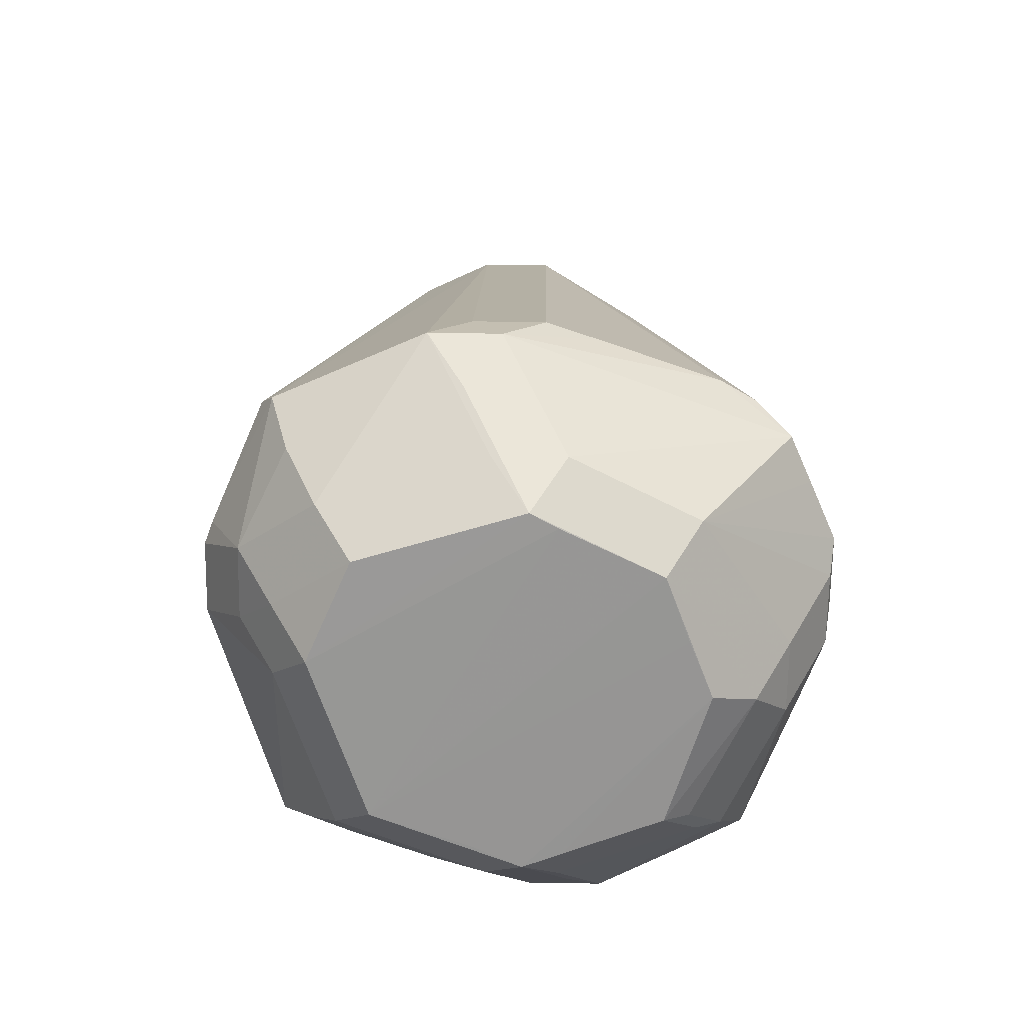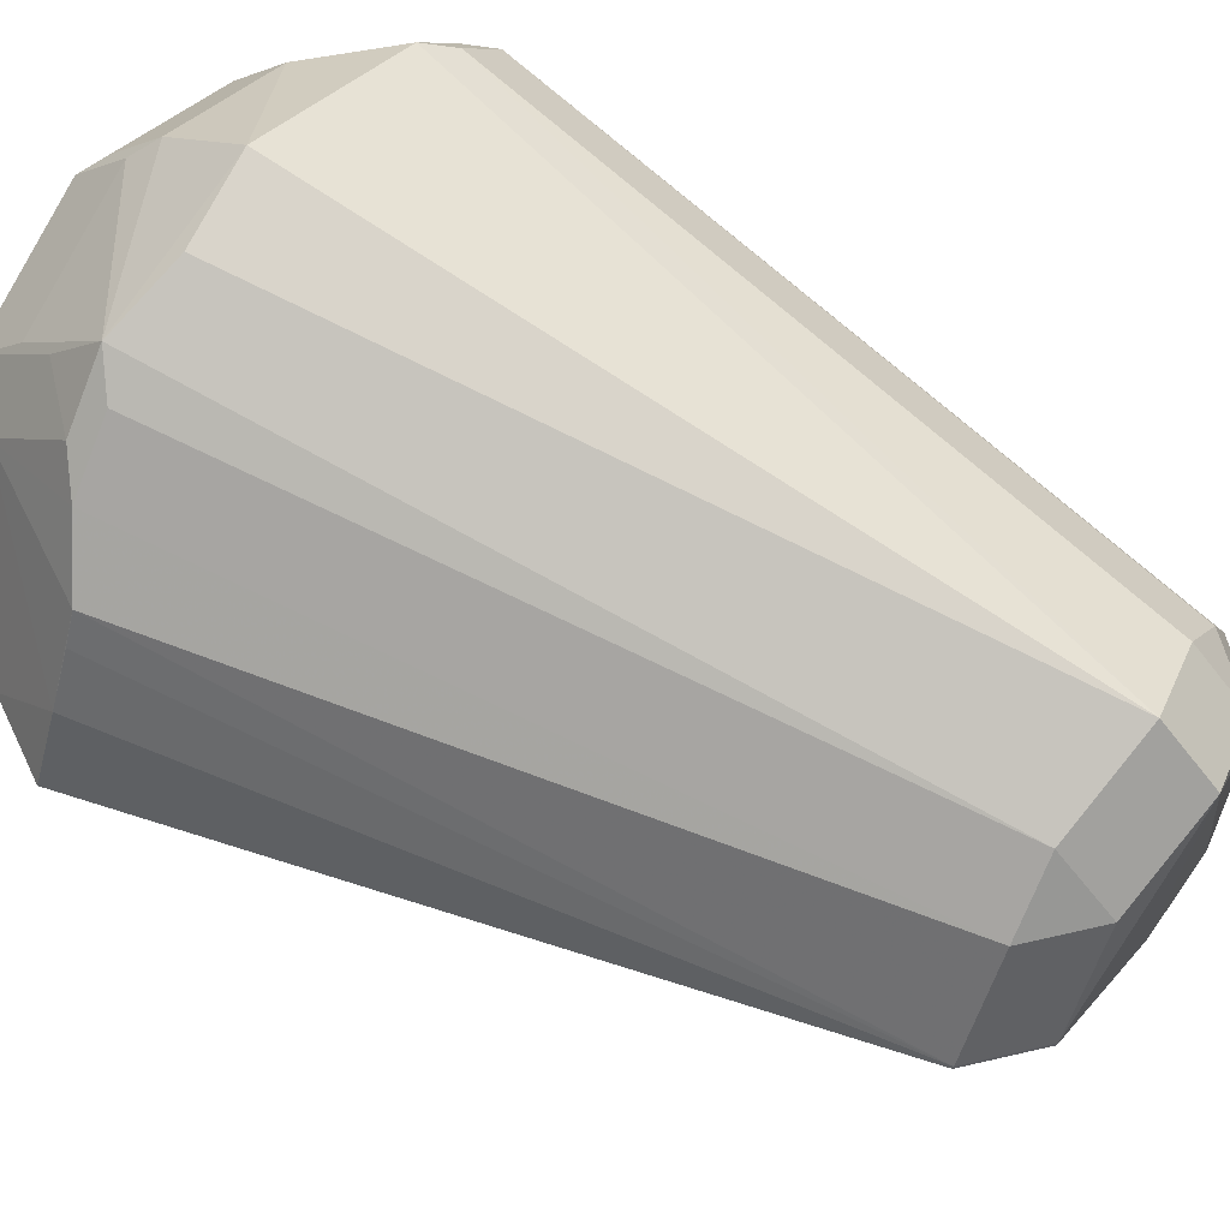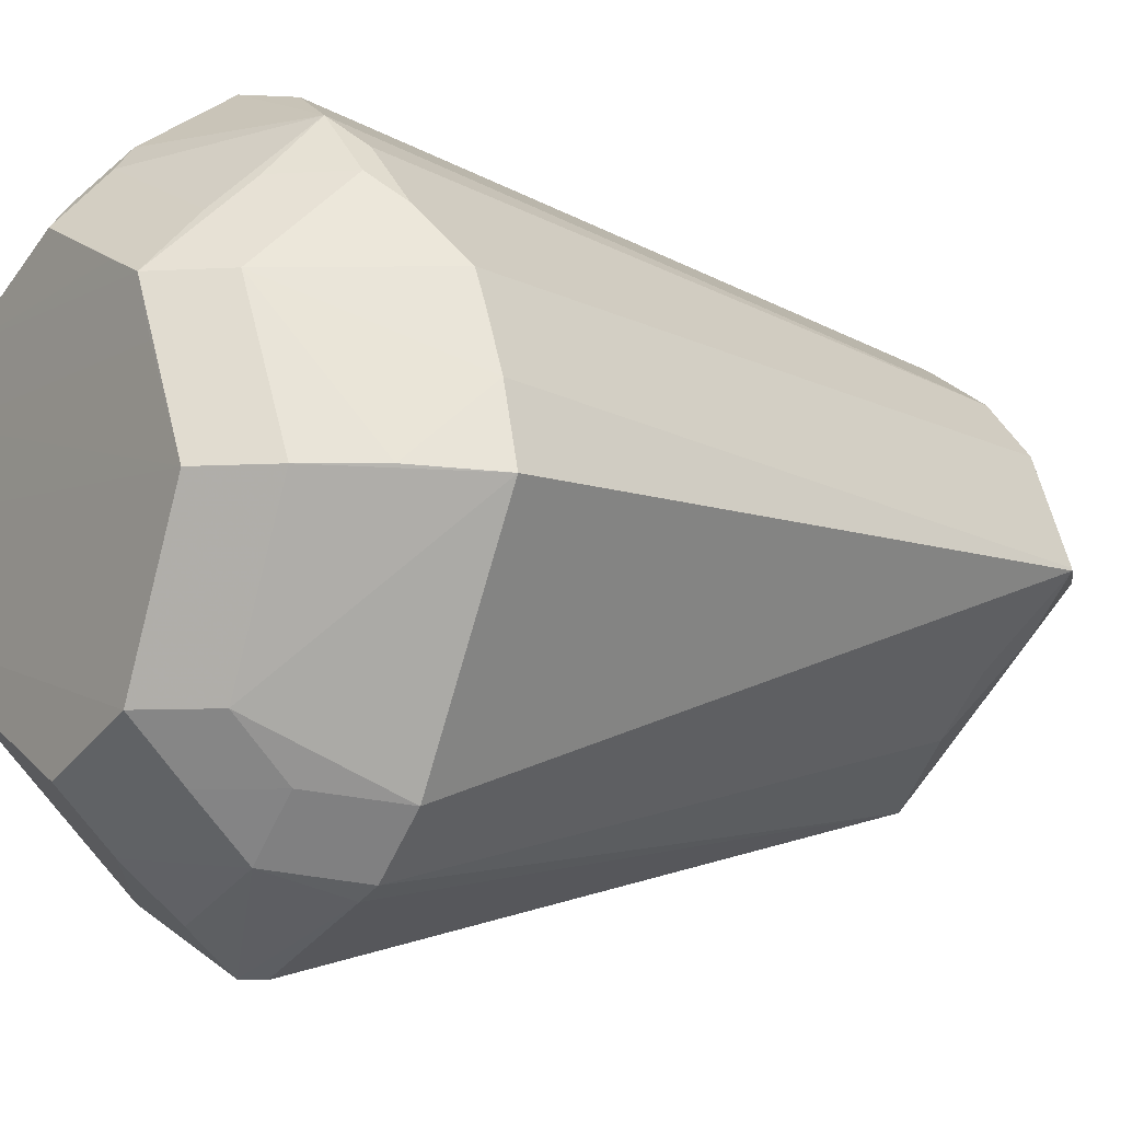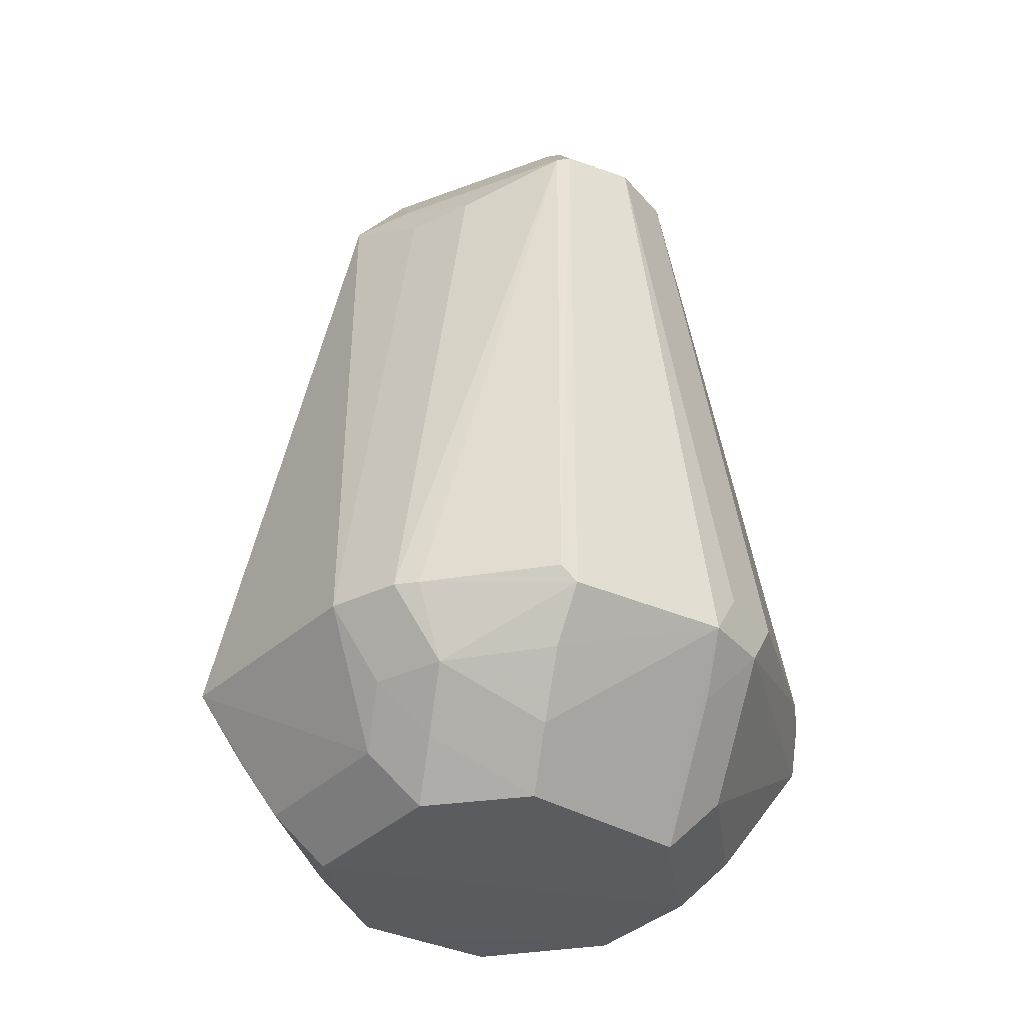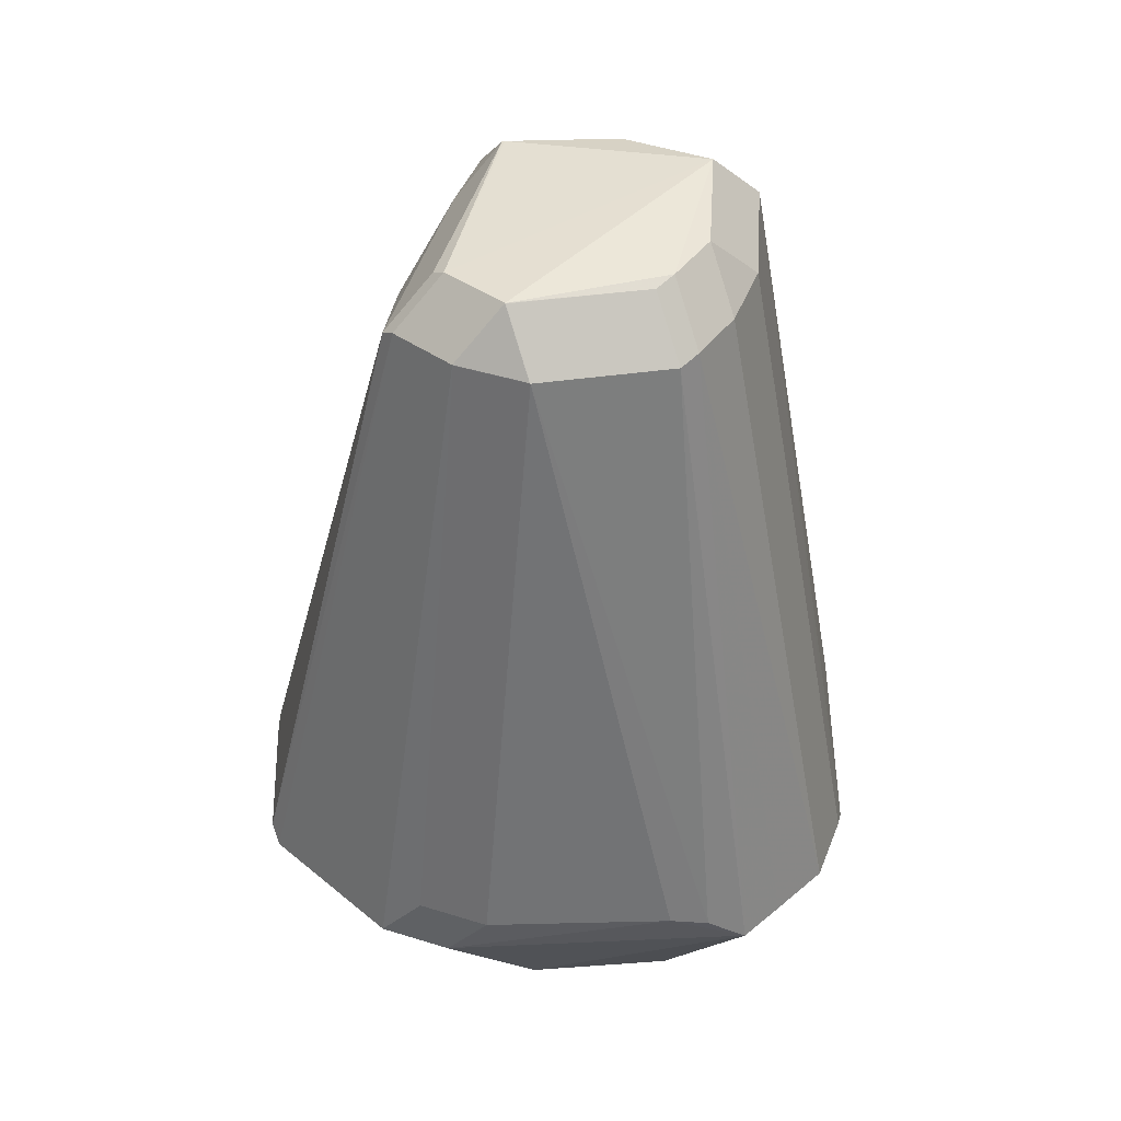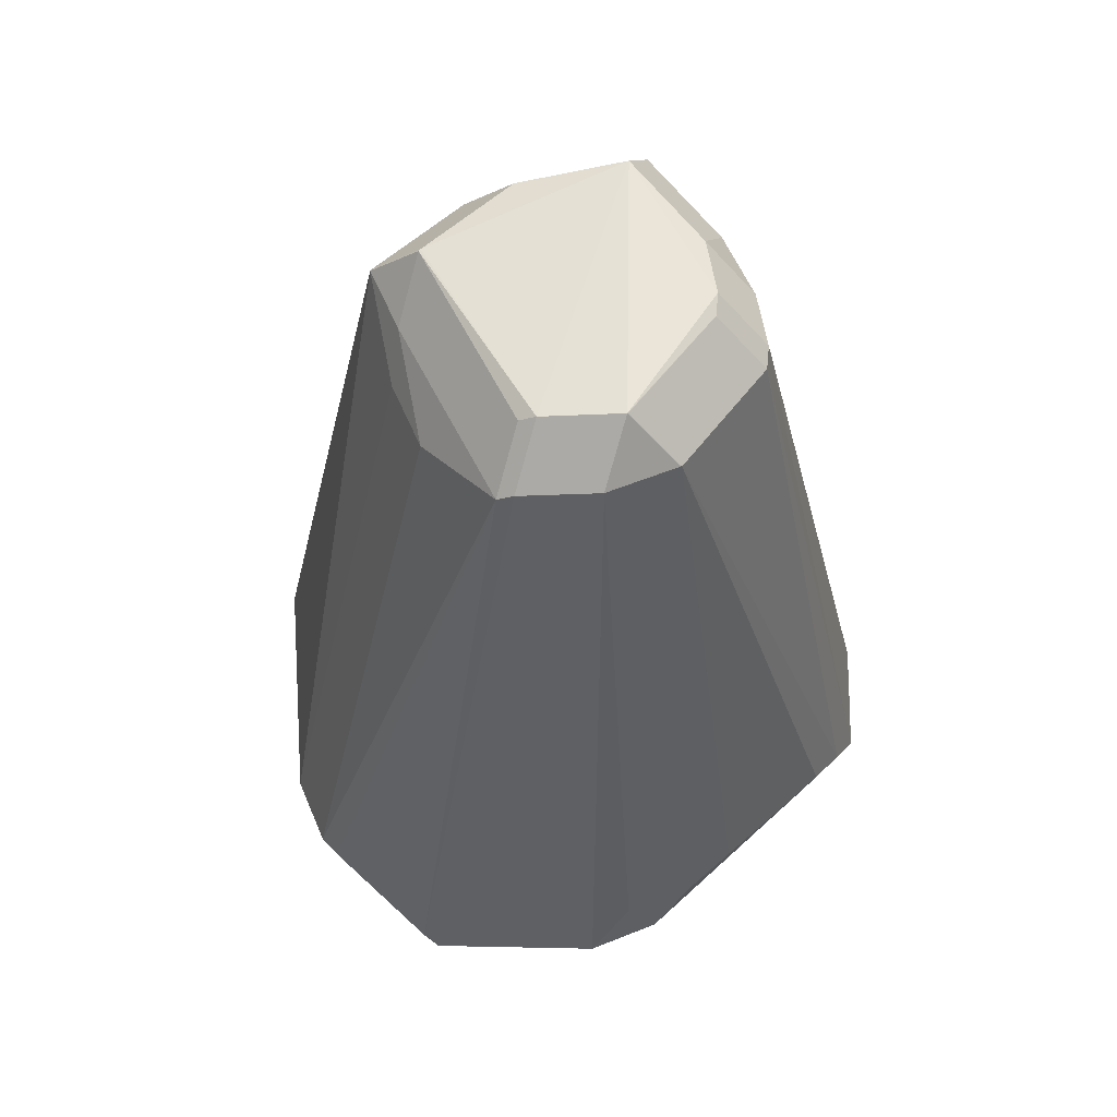
<metadata>
{"format":"obj","ext":"obj","renderer":"f3d","projection":"perspective","resolution":1024,"background":"white","views":[{"elev":-68.4,"azim":44.1,"up":"+Z"},{"elev":58.2,"azim":-58.7,"up":"+Y"},{"elev":-8.3,"azim":-126.1,"up":"+Y"},{"elev":-33.3,"azim":-11.3,"up":"+Z"},{"elev":43.4,"azim":65.3,"up":"+Z"},{"elev":57.3,"azim":22.2,"up":"+Z"}]}
</metadata>
<code>
v -0.04061 0.01141 -0.03258
v -0.02782 0.04237 -0.02828
v -0.0207 0.0495 -0.02828
v -0.0207 0.04237 -0.03541
v -0.02163 0.02423 -0.04772
v 0.0003548 0.05709 -0.02587
v -0.01953 0.0001099 0.06035
v -0.0124 -0.007018 0.06035
v 0.01993 0.02518 0.06856
v 0.0128 0.03231 0.06856
v 0.0128 0.02518 0.07569
v -0.02604 0.03135 -0.04057
v -0.01891 0.03848 -0.04057
v -0.01891 0.03135 -0.0477
v 0.02507 0.01515 0.06785
v 0.01794 0.01515 0.07498
v -0.02727 0.01141 0.06703
v -0.02014 0.004286 0.06703
v -0.02014 0.01141 0.07416
v 0.03862 0.03446 -0.02301
v 0.03149 0.04159 -0.02301
v 0.03056 -0.01486 -0.0182
v 0.02344 -0.02199 -0.0182
v -0.03512 0.01134 -0.04058
v -0.02799 0.01134 -0.04771
v -0.001705 -0.03466 -0.02567
v 0.003271 -0.01381 0.0672
v 0.003271 -0.00668 0.07433
v 0.02674 -0.01943 -0.0255
v 0.01961 -0.02656 -0.0255
v 0.01961 -0.01943 -0.03262
v 0.04181 0.00833 -0.01659
v -0.000312 0.04656 -0.04056
v -0.000312 0.03943 -0.04769
v -0.01106 0.05418 -0.02525
v -0.04308 0.02026 -0.02239
v 0.03117 0.01346 -0.04121
v 0.02404 0.01346 -0.04834
v -0.03783 0.03182 -0.02201
v -0.04669 0.01061 -0.02322
v 0.02645 0.03681 -0.0356
v 0.01932 0.04394 -0.0356
v 0.01932 0.03681 -0.04273
v 0.04184 0.02586 -0.02291
v 0.001661 0.0498 -0.03727
v 0.001661 0.04267 -0.0444
v -0.03978 0.02761 -0.02205
v 0.0247 -0.005077 -0.04098
v 0.01757 -0.0122 -0.04098
v 0.01757 -0.005077 -0.04811
v 0.0242 0.0181 0.06857
v 0.01707 0.0181 0.07569
v -0.02135 -0.02755 -0.02379
v 0.001077 -0.01434 0.06593
v 0.001077 -0.007212 0.07306
v -0.02506 -0.01733 -0.03365
v -0.01793 -0.02445 -0.03365
v -0.01793 -0.01733 -0.04078
v -0.02031 0.02555 0.06778
v -0.01318 0.03267 0.06778
v -0.01318 0.02555 0.0749
v 0.0435 0.01341 -0.01782
v 0.02056 -0.002803 0.0682
v 0.01343 -0.009931 0.0682
v 0.01343 -0.002803 0.07533
v 0.0443 0.01915 -0.02278
v -0.02505 -0.01022 -0.0406
v -0.01793 -0.01022 -0.04772
v 0.01884 -0.0009487 -0.04822
v -0.02714 0.01174 0.06709
v -0.02002 0.01174 0.07421
v -0.02031 0.02555 0.06778
v 0.02007 0.02231 -0.04825
v 0.02048 -0.00287 0.06826
v 0.01335 -0.009998 0.06826
v 0.01335 -0.00287 0.07539
v 0.006801 0.05405 -0.02595
v 0.03386 -0.008105 -0.01769
v -0.003645 -0.02315 -0.04053
v -0.003645 -0.01602 -0.04766
v -0.01368 0.0336 -0.04771
v -0.003859 -0.03475 -0.02338
v -0.03161 -0.01895 -0.02367
v -0.02449 -0.02607 -0.02367
v 0.01678 0.0303 -0.04814
v 0.03509 0.03707 -0.02595
v 0.02796 0.04419 -0.02595
v -0.003318 -0.02961 -0.03263
v -0.03179 0.03876 -0.02532
v -0.02466 0.04589 -0.02532
v -0.0001816 0.03929 0.07067
v -0.0001816 0.03216 0.0778
f 66 29 48
f 32 29 66
f 44 51 66
f 66 48 37
f 37 44 66
f 62 32 66
f 66 51 15
f 15 62 66
f 91 3 60
f 38 25 73
f 72 70 59
f 61 60 59
f 52 11 92
f 38 50 69
f 69 50 68
f 69 25 38
f 68 25 69
f 68 50 80
f 80 58 68
f 29 30 31
f 29 32 78
f 78 22 29
f 4 2 3
f 90 60 3
f 5 25 14
f 14 73 5
f 5 73 25
f 40 24 67
f 1 24 40
f 24 1 12
f 36 1 40
f 36 12 1
f 40 17 36
f 17 70 36
f 84 54 8
f 22 78 63
f 32 62 63
f 62 15 63
f 63 78 32
f 9 10 11
f 35 3 91
f 91 6 35
f 35 6 3
f 40 67 83
f 83 17 40
f 84 57 53
f 82 54 53
f 53 54 84
f 12 36 39
f 70 72 39
f 39 72 59
f 18 8 54
f 18 19 17
f 92 61 71
f 27 54 82
f 91 10 21
f 30 79 49
f 26 27 82
f 82 53 26
f 26 53 57
f 56 83 67
f 58 57 56
f 17 83 7
f 2 12 89
f 12 39 89
f 89 39 59
f 47 36 70
f 70 39 47
f 47 39 36
f 76 52 92
f 16 52 76
f 42 41 43
f 37 41 86
f 87 6 91
f 91 21 87
f 88 79 30
f 30 26 88
f 57 79 88
f 88 26 57
f 75 26 30
f 27 26 75
f 30 23 75
f 92 71 28
f 28 76 92
f 28 71 19
f 16 76 65
f 85 43 38
f 38 73 85
f 85 73 14
f 14 81 85
f 44 37 20
f 37 86 20
f 20 9 51
f 51 44 20
f 77 87 42
f 77 42 6
f 6 87 77
f 64 75 23
f 76 75 74
f 55 28 19
f 6 42 45
f 3 6 45
f 34 85 81
f 34 46 43
f 43 85 34
f 34 81 14
f 3 45 33
f 33 13 3
f 50 37 48
f 38 37 50
f 91 60 61
f 92 91 61
f 16 15 52
f 52 15 51
f 10 91 92
f 92 11 10
f 31 50 48
f 31 48 29
f 67 24 25
f 67 25 68
f 2 4 12
f 12 4 14
f 25 24 12
f 14 25 12
f 9 52 51
f 11 52 9
f 79 57 58
f 58 80 79
f 71 61 59
f 59 70 71
f 71 70 17
f 17 19 71
f 29 22 23
f 23 30 29
f 14 4 13
f 13 4 3
f 50 31 49
f 49 31 30
f 49 79 80
f 49 80 50
f 84 83 56
f 56 57 84
f 56 67 68
f 68 58 56
f 8 18 7
f 7 18 17
f 7 83 84
f 84 8 7
f 89 90 3
f 3 2 89
f 59 60 89
f 60 90 89
f 43 37 38
f 43 41 37
f 87 86 41
f 87 41 42
f 28 75 76
f 27 75 28
f 65 15 16
f 65 63 15
f 86 87 20
f 20 87 21
f 10 9 20
f 20 21 10
f 64 23 22
f 22 63 64
f 63 65 74
f 74 65 76
f 74 64 63
f 75 64 74
f 19 18 55
f 55 18 54
f 27 28 55
f 54 27 55
f 43 46 45
f 42 43 45
f 33 45 46
f 46 34 33
f 14 13 33
f 33 34 14

</code>
